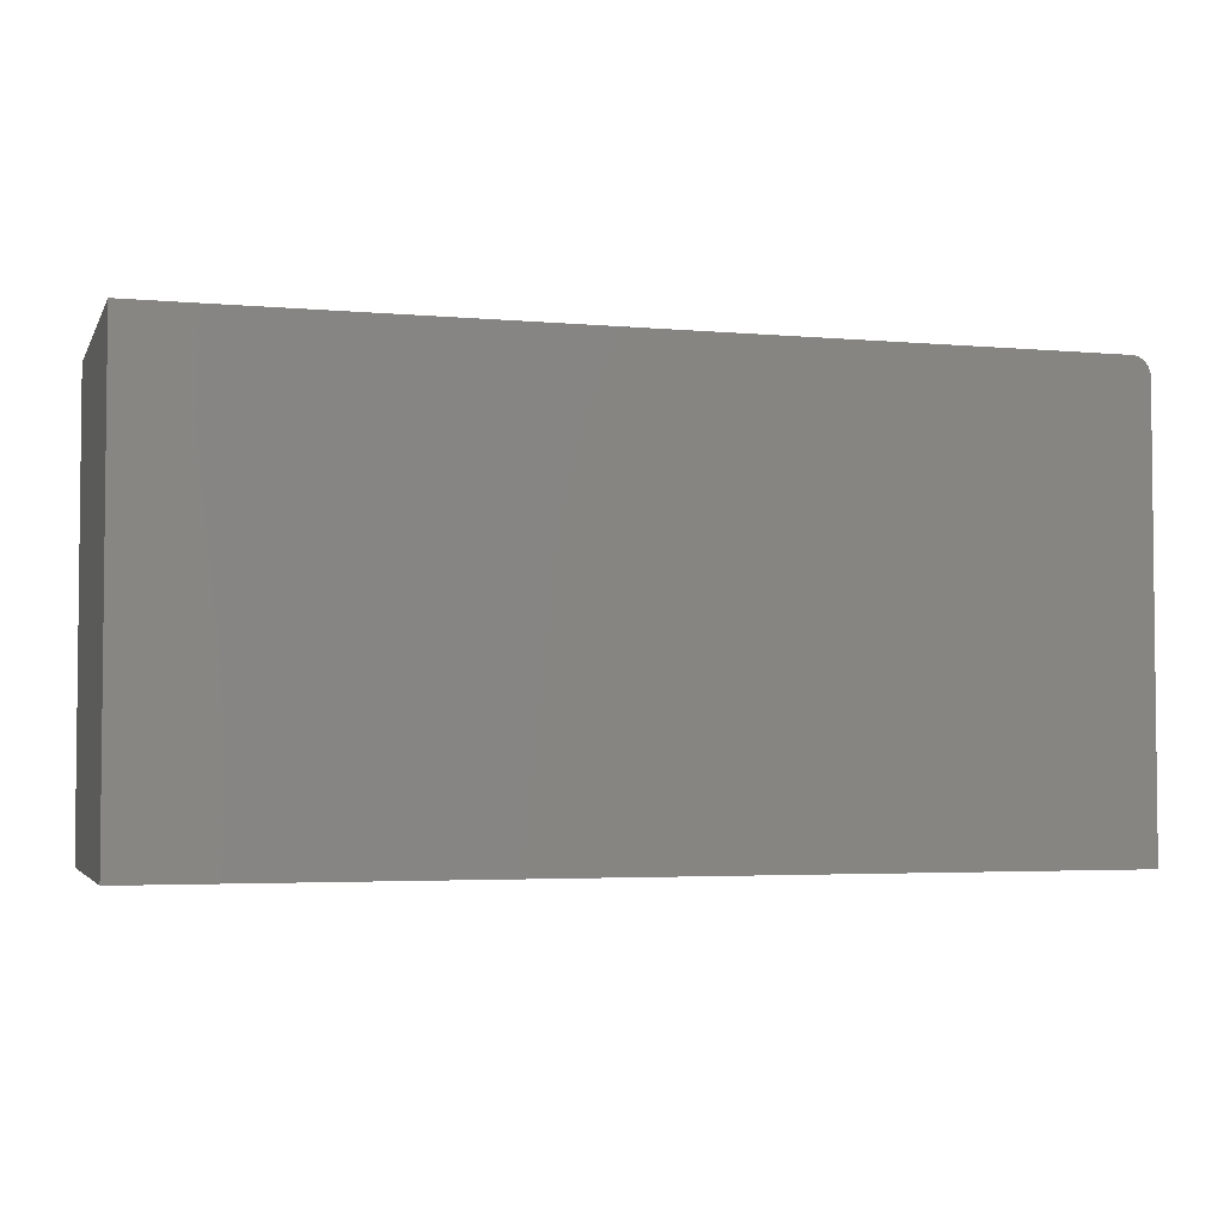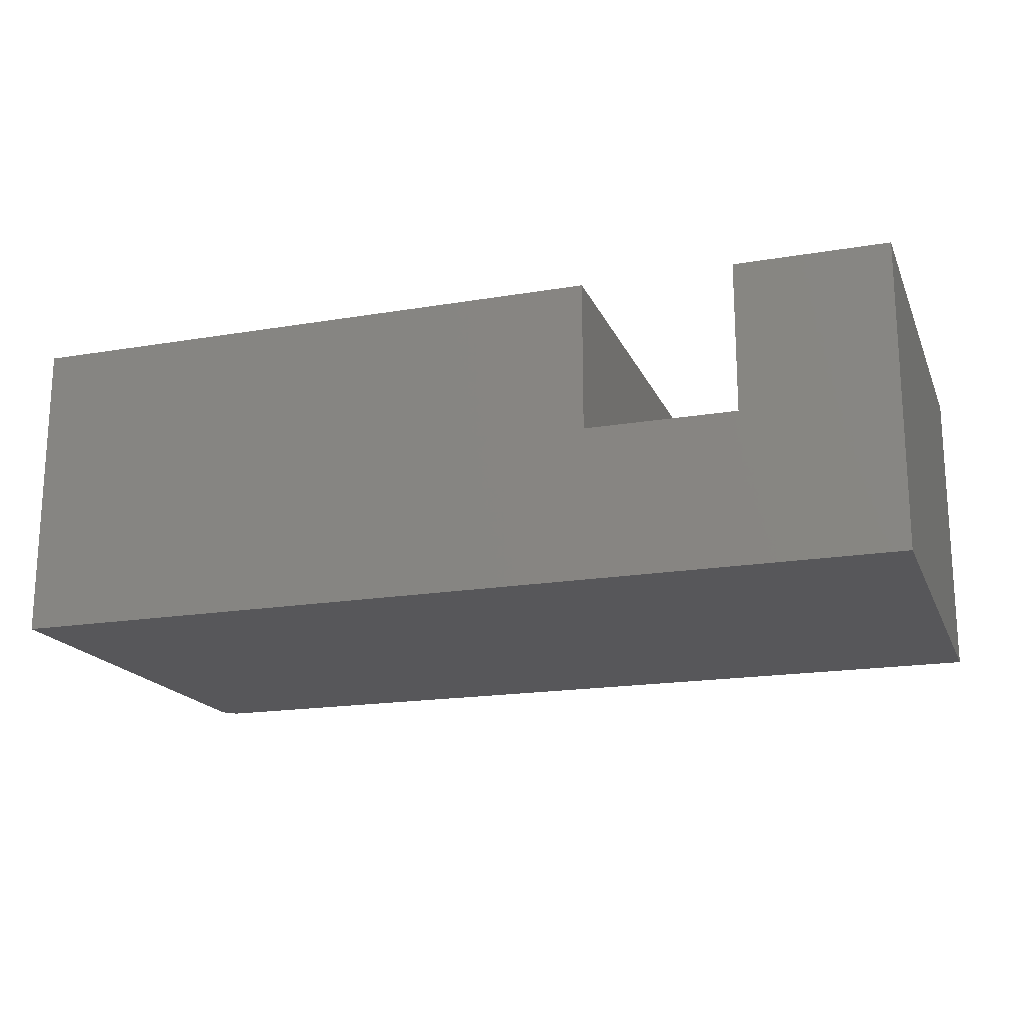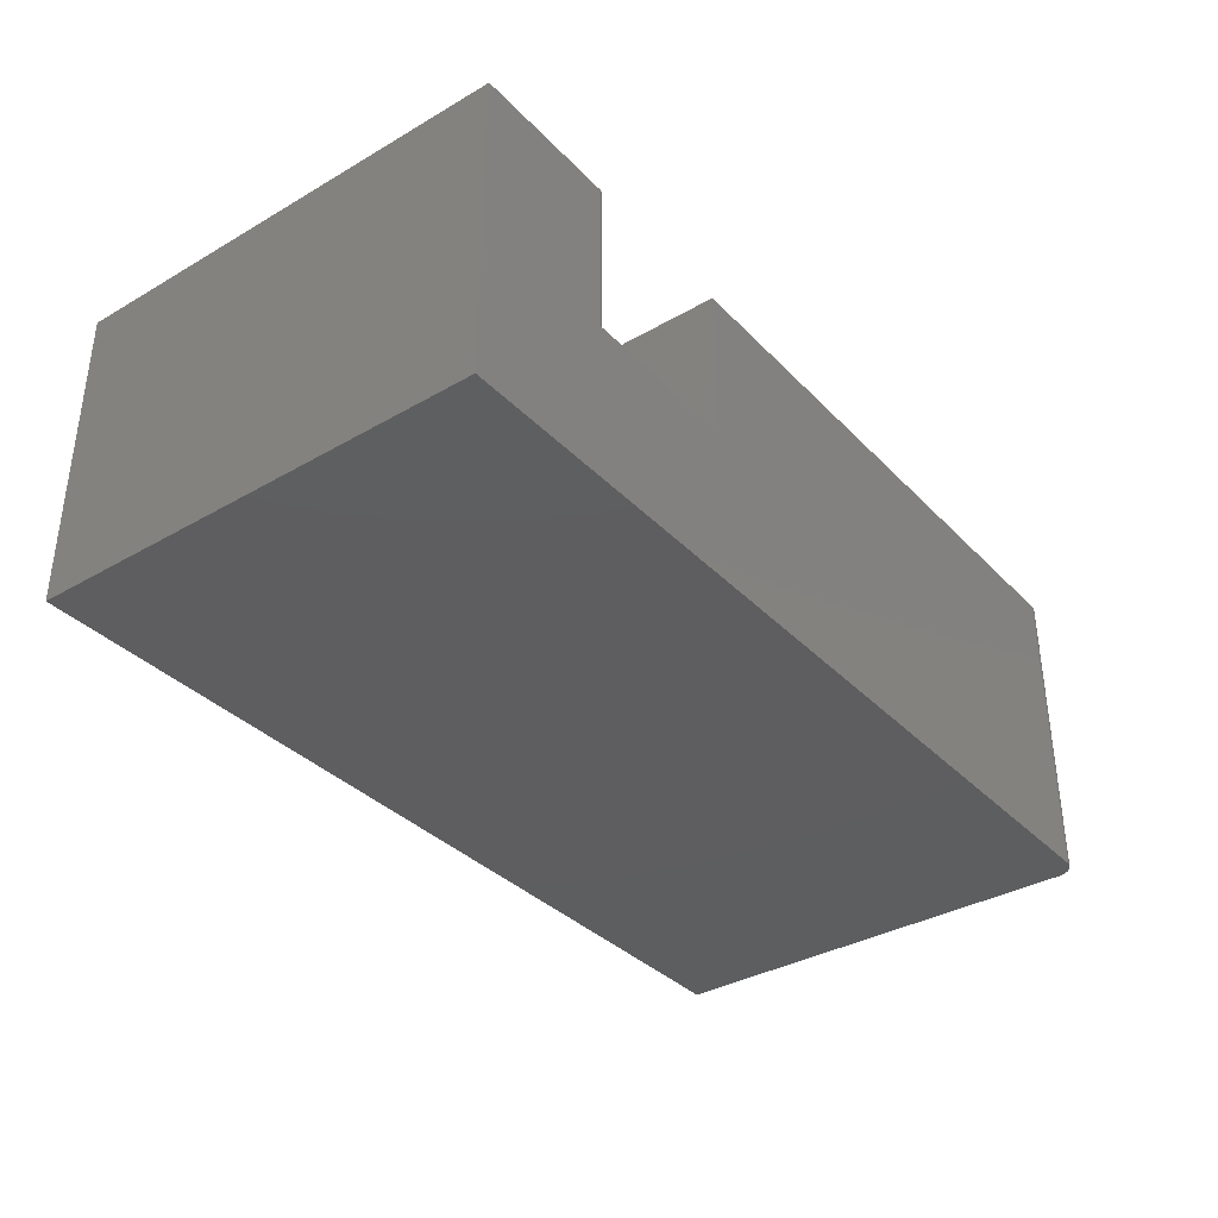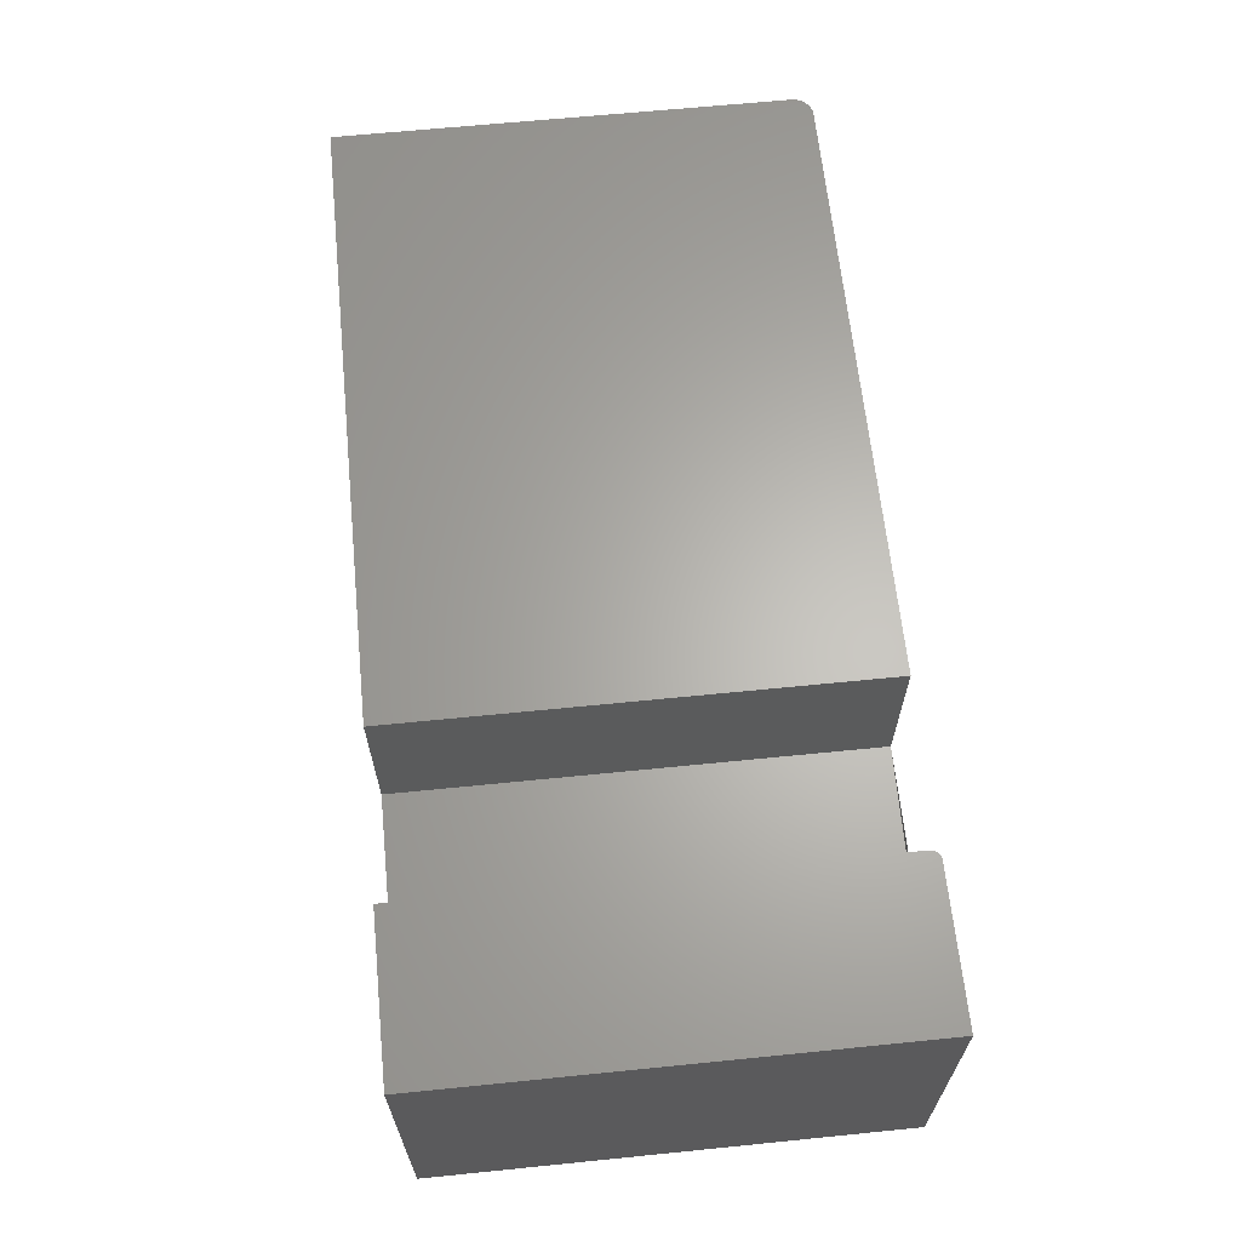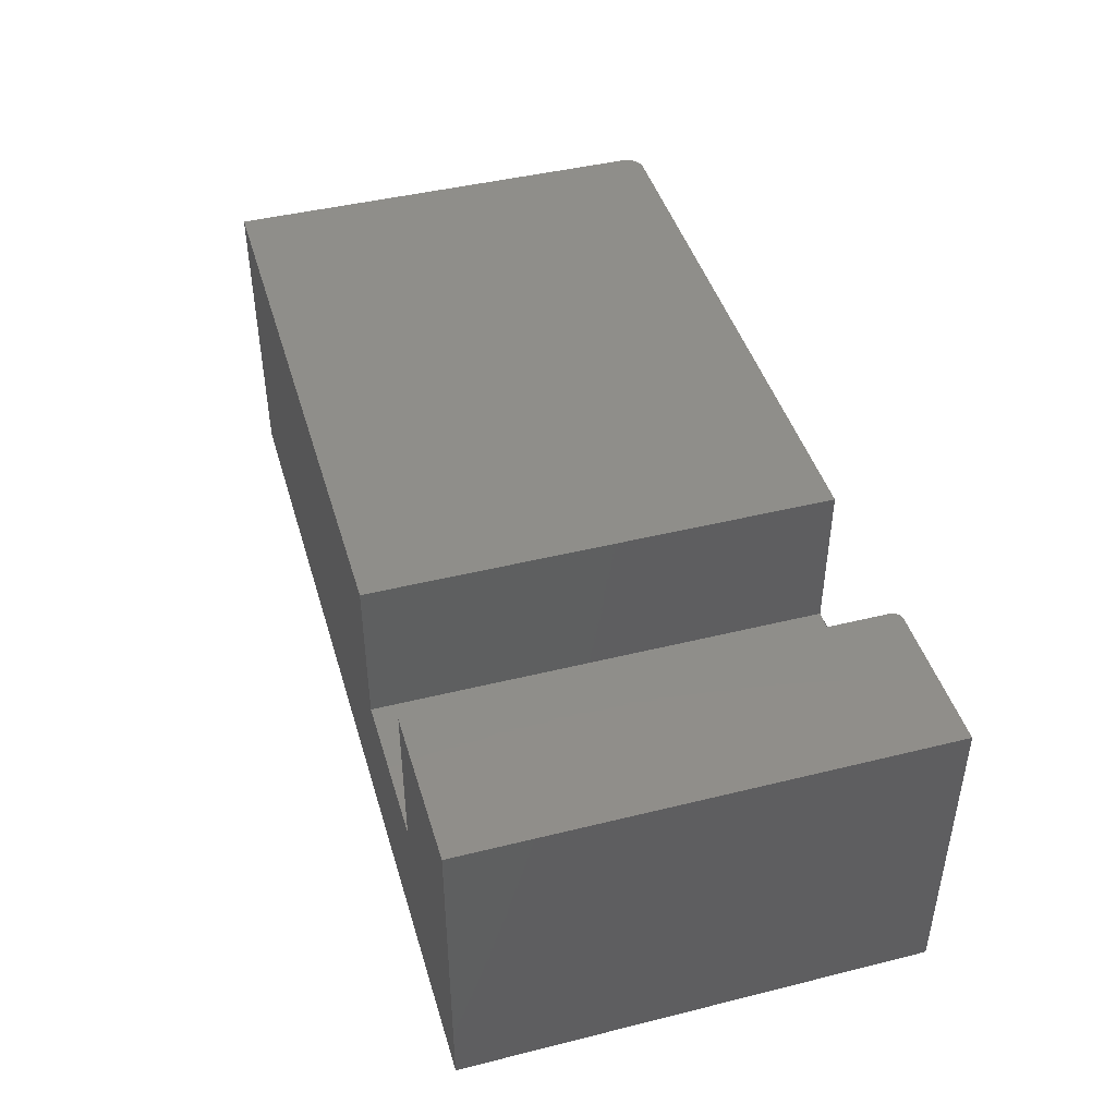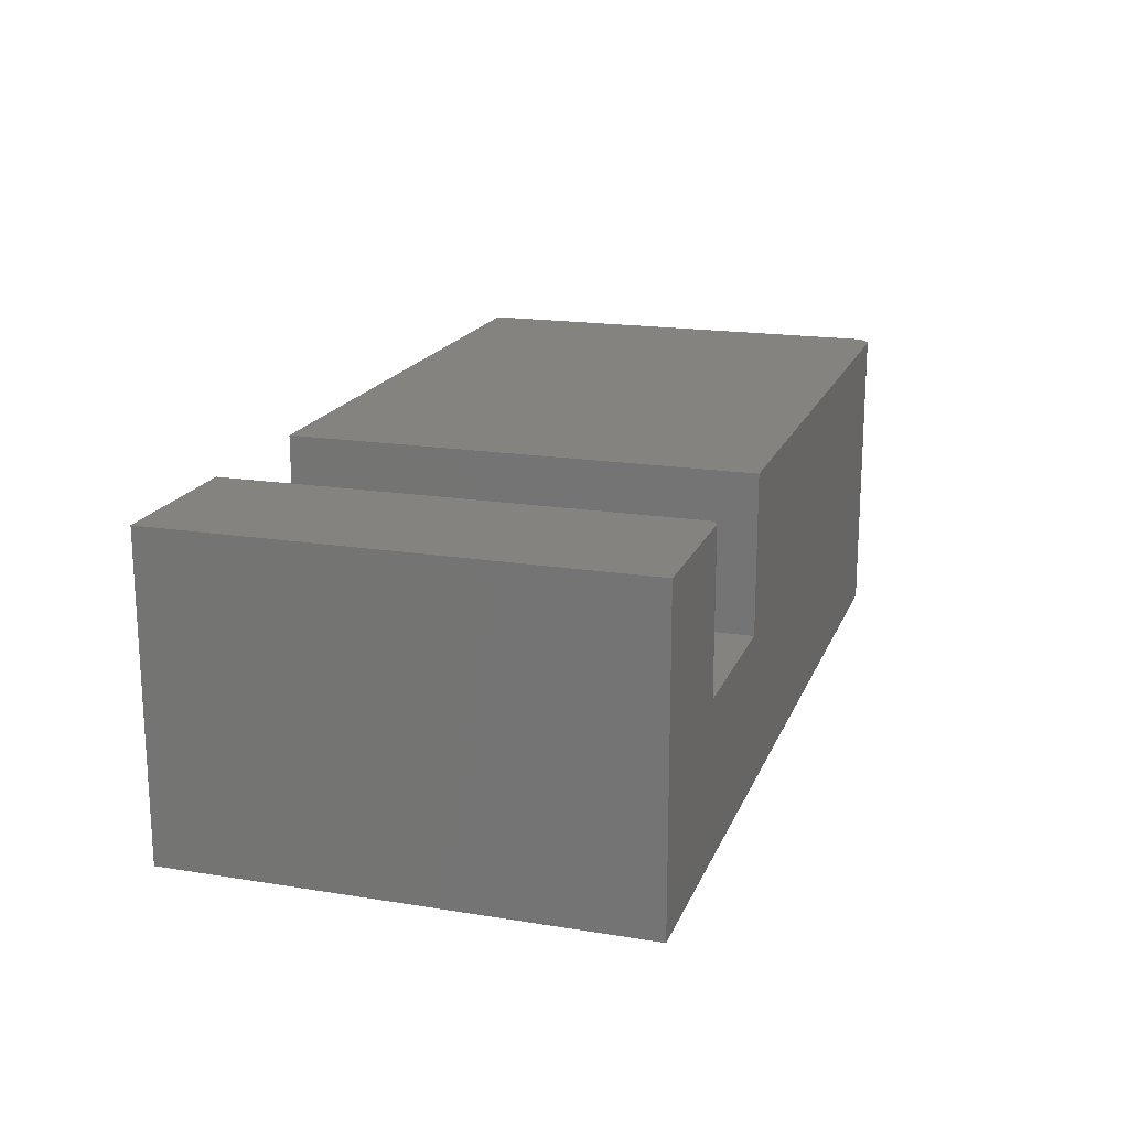
<metadata>
{"format":"stl","ext":"stl","renderer":"f3d","projection":"perspective","resolution":1024,"background":"white","views":[{"elev":-3.6,"azim":163.4,"up":"+Y"},{"elev":-18.1,"azim":18.2,"up":"+Z"},{"elev":-35.7,"azim":127.3,"up":"+Z"},{"elev":64.3,"azim":84.2,"up":"+Z"},{"elev":44.1,"azim":73.8,"up":"+Z"},{"elev":18.1,"azim":107.4,"up":"+Z"}]}
</metadata>
<code>
# stl→obj: 48 verts, 88 faces
v 0.75 0.375 -4.592e-17
v 0.6315 0.375 0.2526
v 0.75 0.375 0.2526
v 0.6315 0.375 0.1263
v 0.01562 0.375 -9.568e-19
v 0.4974 0.375 0.1263
v 0.01562 0.375 0.2526
v 0.4974 0.375 0.2526
v 1.547e-17 0 0.2526
v 0 0.3594 0.2526
v 0 0 0
v 0 0.3594 0
v 0.001189 0.3654 0.2526
v 0.0003002 0.3624 0.2526
v 0.4974 0 0.2526
v 0.01258 0.3747 0.2526
v 0.009646 0.3738 0.2526
v 0.006944 0.3724 0.2526
v 0.004576 0.3704 0.2526
v 0.002633 0.3681 0.2526
v 0.009646 0.3738 -5.906e-19
v 0.75 0 -4.592e-17
v 0.01258 0.3747 -7.701e-19
v 0.0003002 0.3624 -1.838e-20
v 0.001189 0.3654 -7.283e-20
v 0.002633 0.3681 -1.612e-19
v 0.004576 0.3704 -2.802e-19
v 0.006944 0.3724 -4.252e-19
v 0.4974 0 0.1263
v 0.6237 0 0.2526
v 0.6237 0.3672 0.2526
v 0.6237 0 0.1263
v 0.6237 0.3672 0.1263
v 0.626 0.3727 0.2526
v 0.625 0.3715 0.2526
v 0.6272 0.3737 0.2526
v 0.75 0 0.2526
v 0.63 0.3748 0.2526
v 0.6285 0.3744 0.2526
v 0.6243 0.3702 0.2526
v 0.6238 0.3687 0.2526
v 0.6238 0.3687 0.1263
v 0.6243 0.3702 0.1263
v 0.625 0.3715 0.1263
v 0.626 0.3727 0.1263
v 0.63 0.3748 0.1263
v 0.6285 0.3744 0.1263
v 0.6272 0.3737 0.1263
f 1 2 3
f 2 1 4
f 4 1 5
f 4 5 6
f 6 5 7
f 6 7 8
f 9 10 11
f 11 10 12
f 13 14 10
f 9 15 8
f 9 8 7
f 9 7 16
f 9 16 17
f 9 17 18
f 9 18 19
f 9 19 20
f 9 20 13
f 9 13 10
f 21 11 12
f 22 11 21
f 22 21 23
f 22 23 5
f 22 5 1
f 24 25 26
f 24 26 27
f 24 27 28
f 24 28 21
f 24 21 12
f 7 5 16
f 16 5 23
f 16 23 17
f 17 23 21
f 17 21 18
f 18 21 28
f 18 28 19
f 19 28 27
f 19 27 20
f 20 27 26
f 20 26 13
f 13 26 25
f 13 25 14
f 14 25 24
f 14 24 10
f 10 24 12
f 29 6 15
f 15 6 8
f 30 31 32
f 32 31 33
f 34 35 36
f 37 3 2
f 30 37 2
f 30 2 38
f 30 38 39
f 30 39 36
f 30 36 35
f 35 40 41
f 35 41 31
f 35 31 30
f 29 32 33
f 6 29 33
f 6 33 42
f 6 42 43
f 6 43 44
f 6 44 45
f 2 4 38
f 38 4 46
f 38 46 39
f 39 46 47
f 39 47 36
f 36 47 48
f 36 48 34
f 34 48 45
f 34 45 35
f 35 45 44
f 35 44 40
f 40 44 43
f 40 43 41
f 41 43 42
f 41 42 31
f 31 42 33
f 37 30 22
f 22 30 32
f 22 32 11
f 11 32 29
f 11 29 9
f 9 29 15
f 22 1 37
f 37 1 3

</code>
